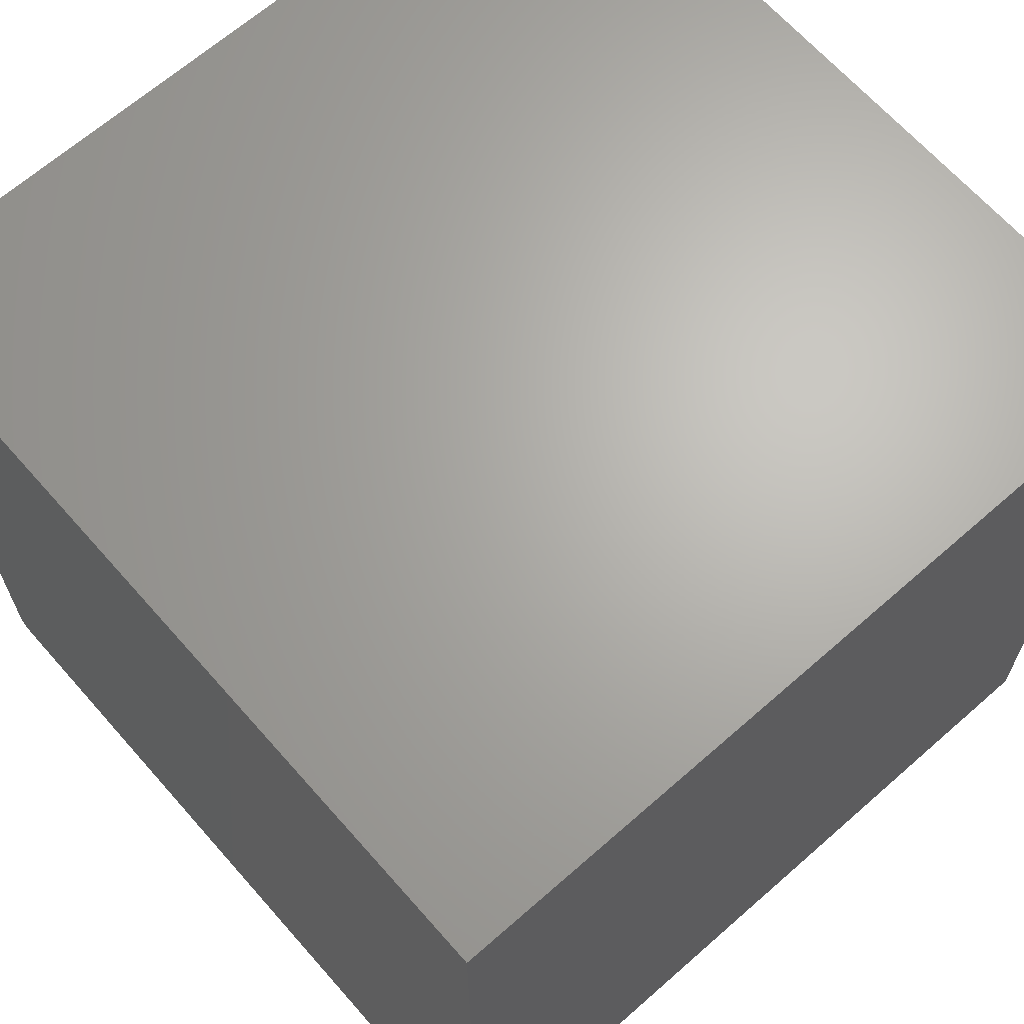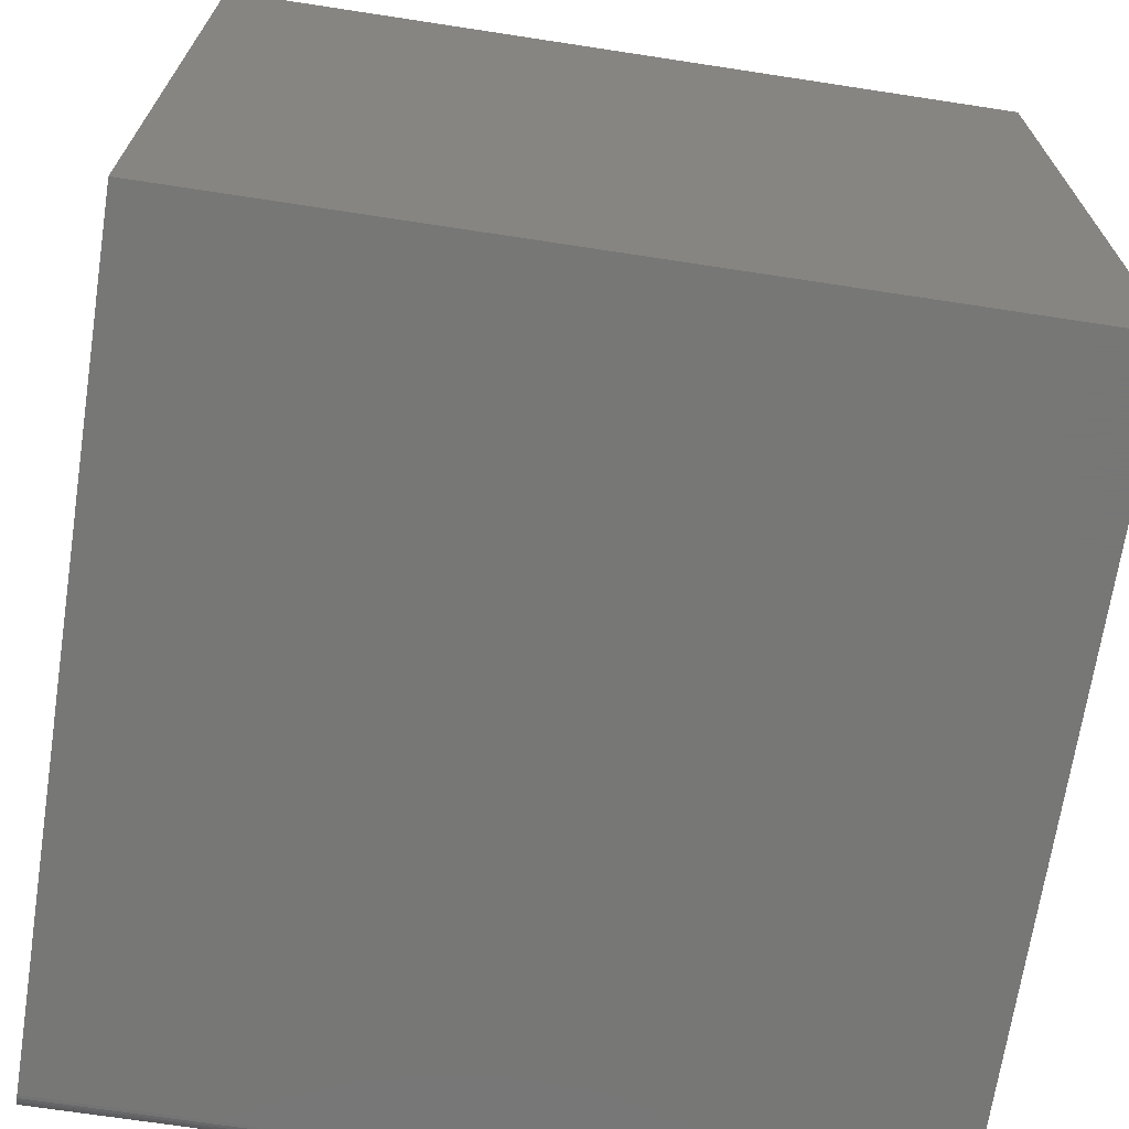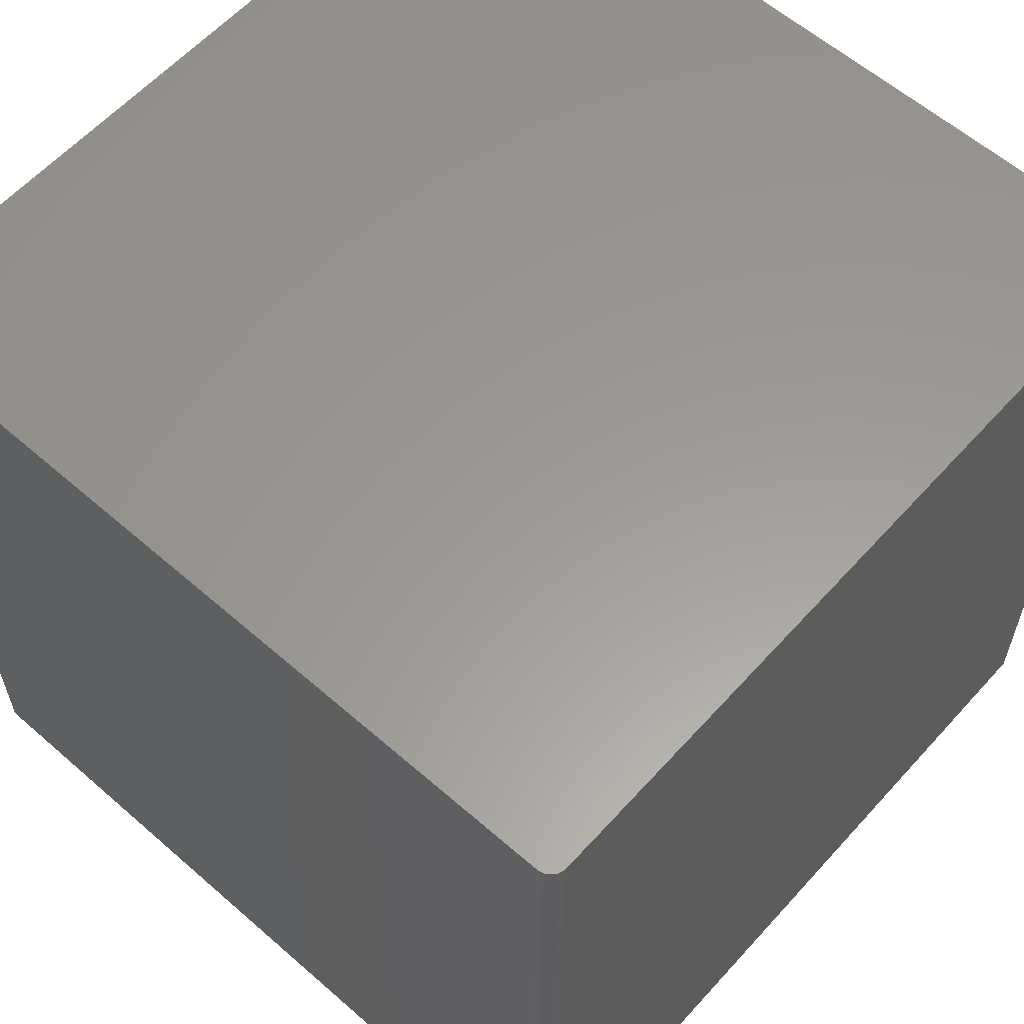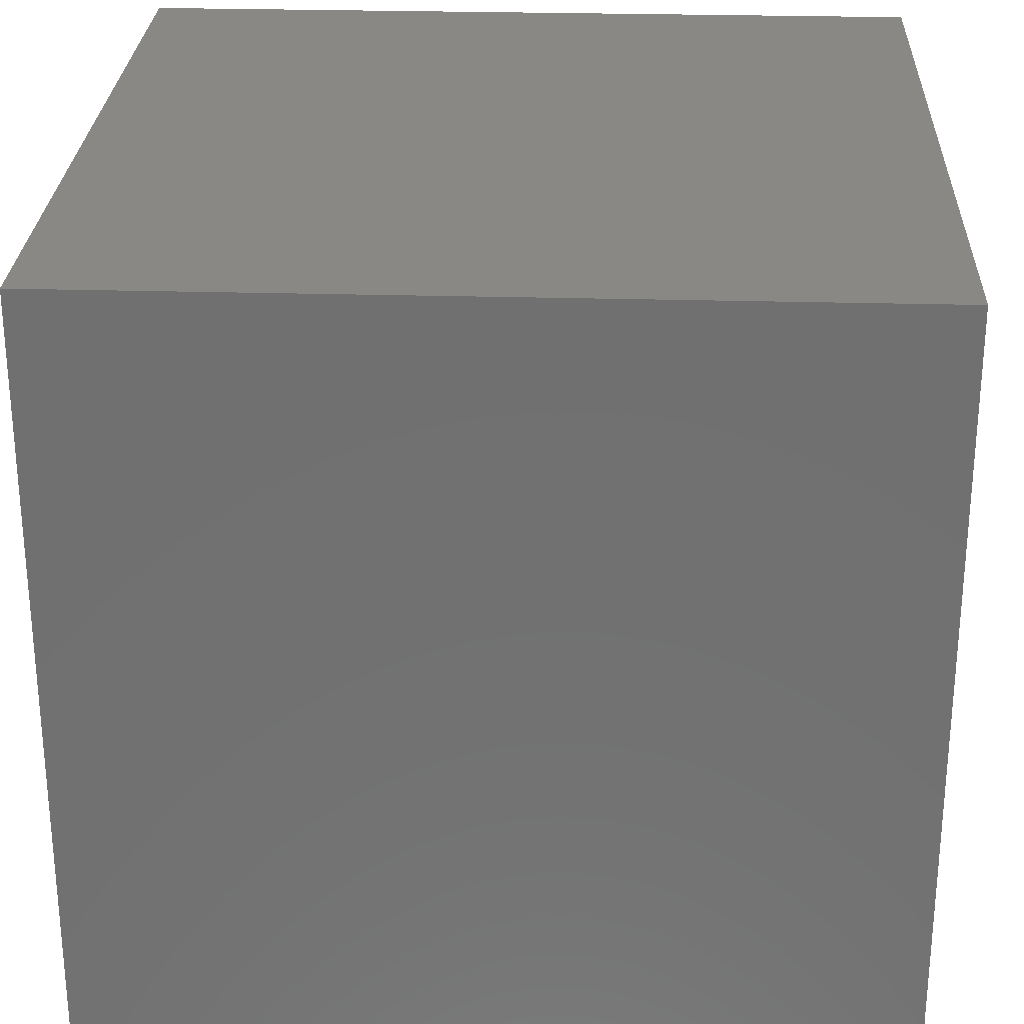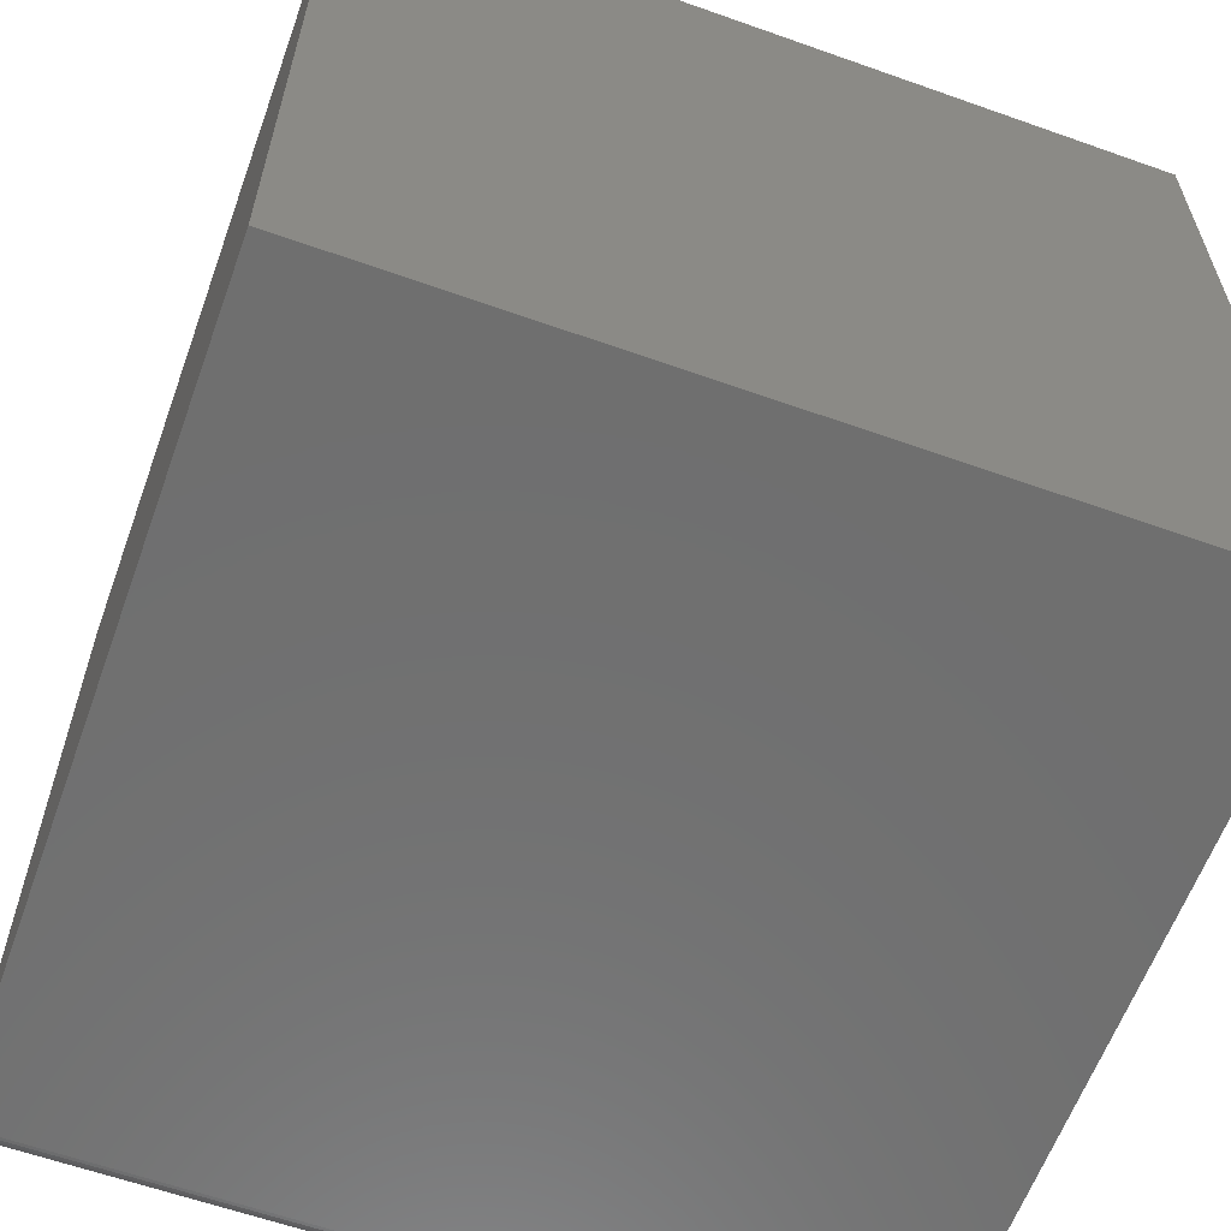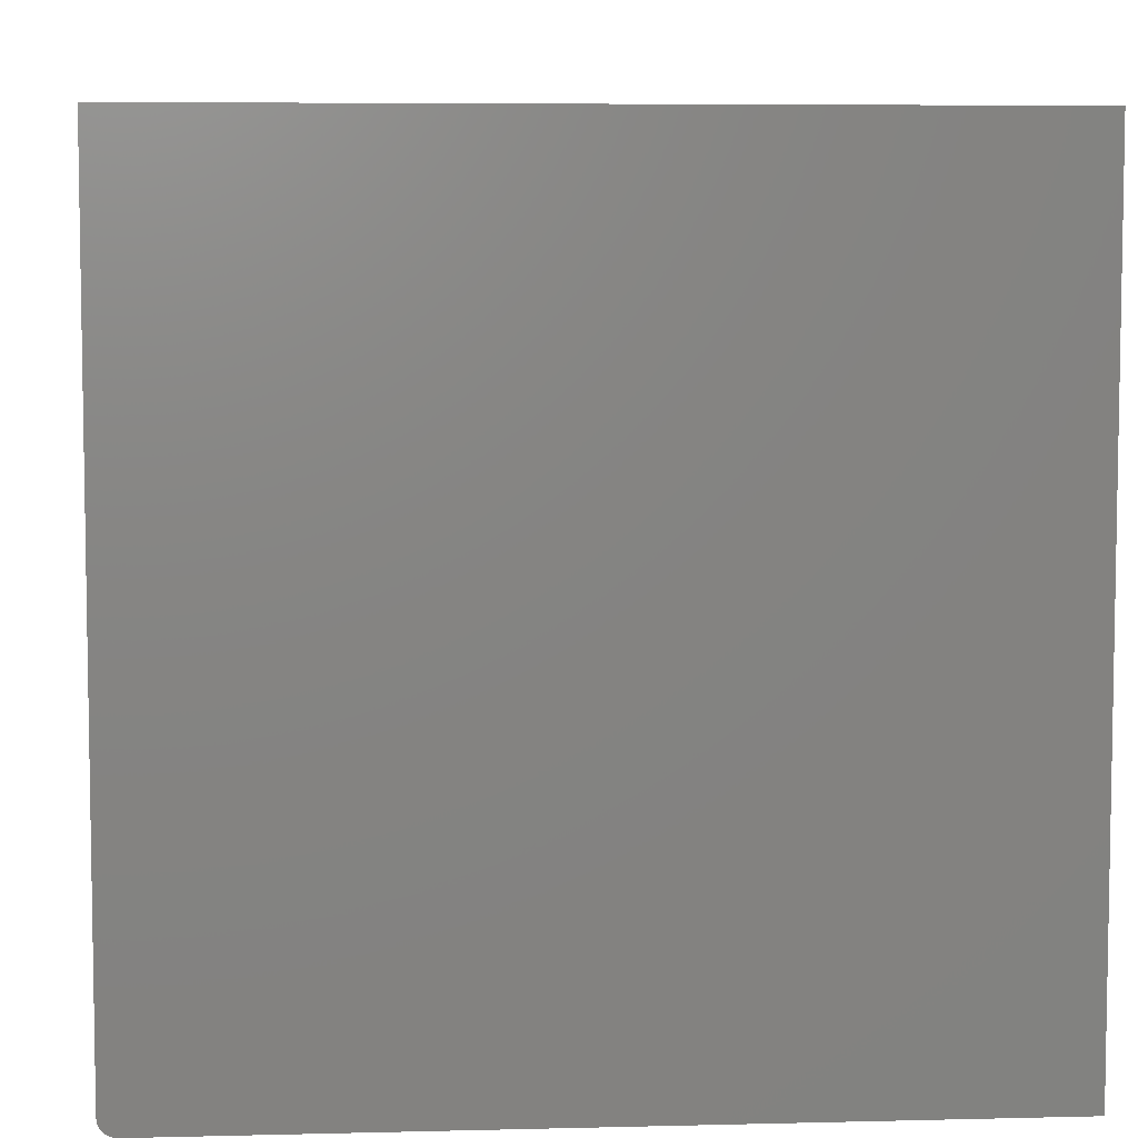
<metadata>
{"format":"stl","ext":"stl","renderer":"f3d","projection":"perspective","resolution":1024,"background":"white","views":[{"elev":66.2,"azim":-131.4,"up":"+Z"},{"elev":-69.3,"azim":-98.7,"up":"+Z"},{"elev":59.8,"azim":131.8,"up":"+Y"},{"elev":27.1,"azim":2.5,"up":"+Z"},{"elev":-61.1,"azim":-109.9,"up":"+Z"},{"elev":6.3,"azim":175.7,"up":"+Z"}]}
</metadata>
<code>
# stl→obj: 24 verts, 44 faces
v -0.5781 -0.1641 0
v -0.5781 0.5859 0
v 0.1562 -0.1641 0
v 0.1562 0.5859 0
v 0.1707 0.5859 0.009646
v -0.5781 0.5859 0.75
v 0.1719 0.5859 0.75
v 0.1719 0.5859 0.01562
v 0.1716 0.5859 0.01258
v 0.1593 0.5859 0.0003002
v 0.1692 0.5859 0.006944
v 0.1673 0.5859 0.004576
v 0.1649 0.5859 0.002633
v 0.1622 0.5859 0.001189
v 0.1719 -0.1641 0.01562
v 0.1719 -0.1641 0.75
v 0.1593 -0.1641 0.0003002
v 0.1622 -0.1641 0.001189
v -0.5781 -0.1641 0.75
v 0.1707 -0.1641 0.009646
v 0.1716 -0.1641 0.01258
v 0.1649 -0.1641 0.002633
v 0.1673 -0.1641 0.004576
v 0.1692 -0.1641 0.006944
f 1 2 3
f 3 2 4
f 4 2 5
f 6 7 8
f 6 8 9
f 6 9 5
f 6 5 2
f 10 4 5
f 10 5 11
f 10 11 12
f 10 12 13
f 10 13 14
f 15 8 16
f 16 8 7
f 3 17 18
f 19 1 20
f 19 20 21
f 19 21 15
f 19 15 16
f 1 3 18
f 1 18 22
f 1 22 23
f 1 23 24
f 1 24 20
f 3 4 17
f 17 4 10
f 17 10 18
f 18 10 14
f 18 14 22
f 22 14 13
f 22 13 23
f 23 13 12
f 23 12 24
f 24 12 11
f 24 11 20
f 20 11 5
f 20 5 21
f 21 5 9
f 21 9 15
f 15 9 8
f 19 16 6
f 6 16 7
f 2 1 6
f 6 1 19

</code>
